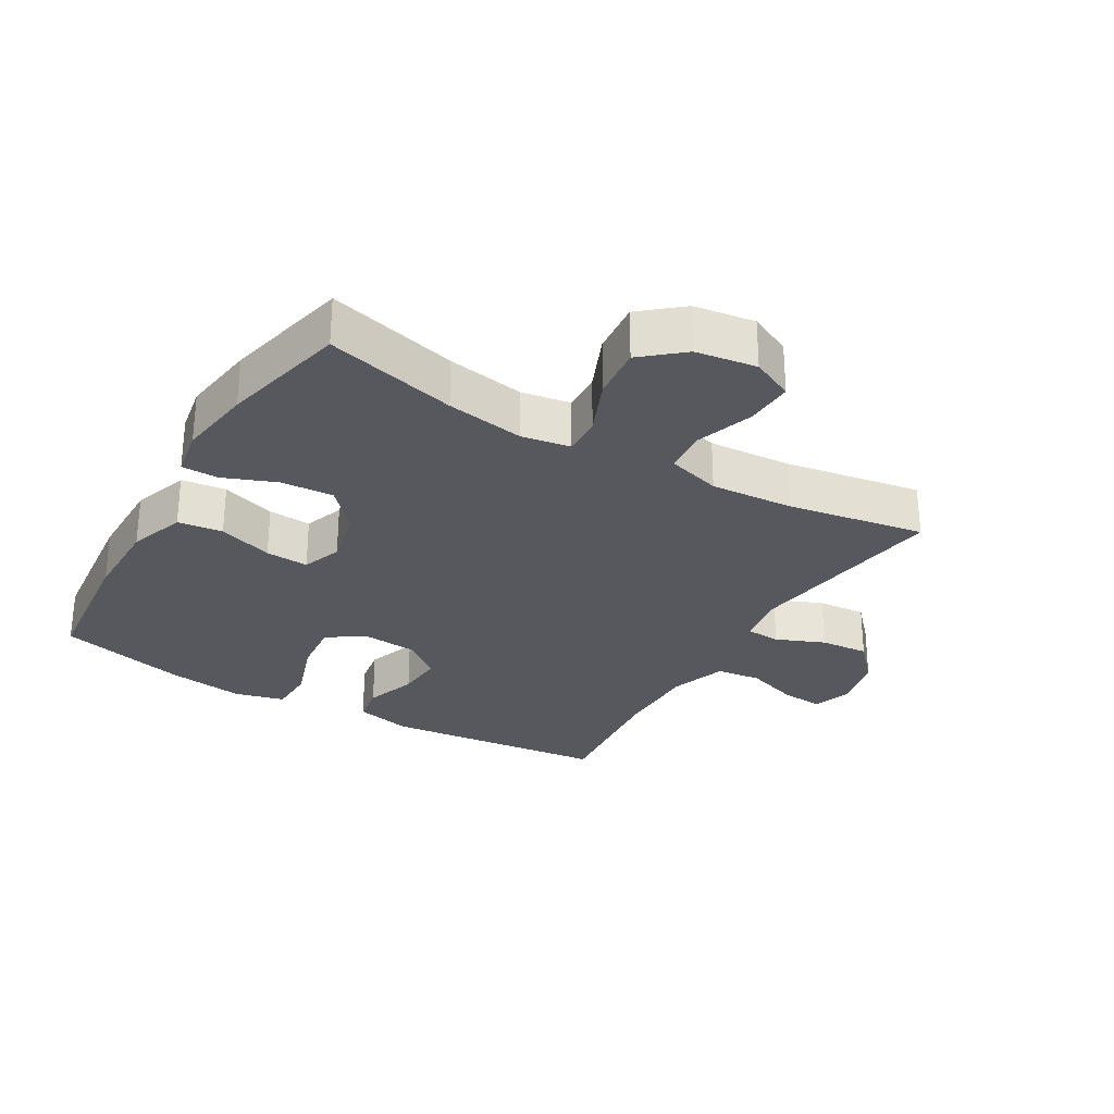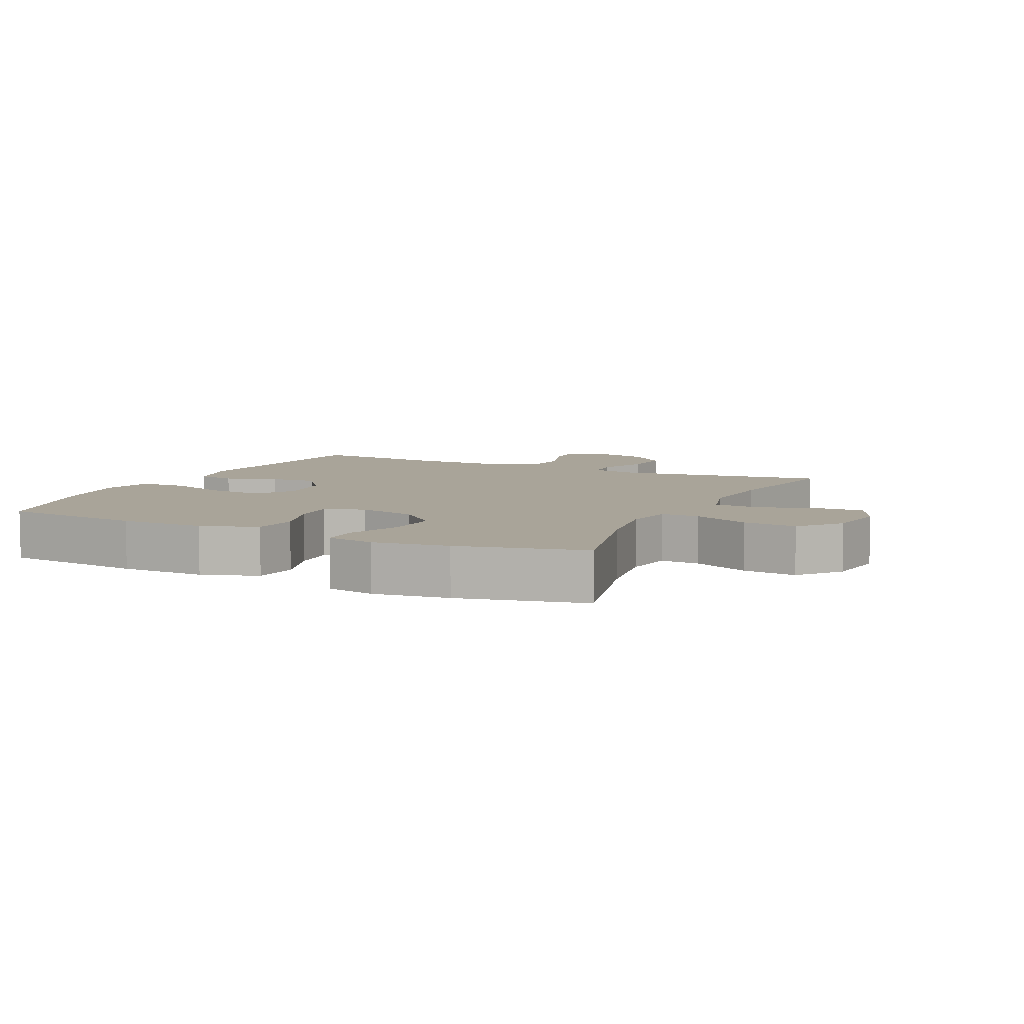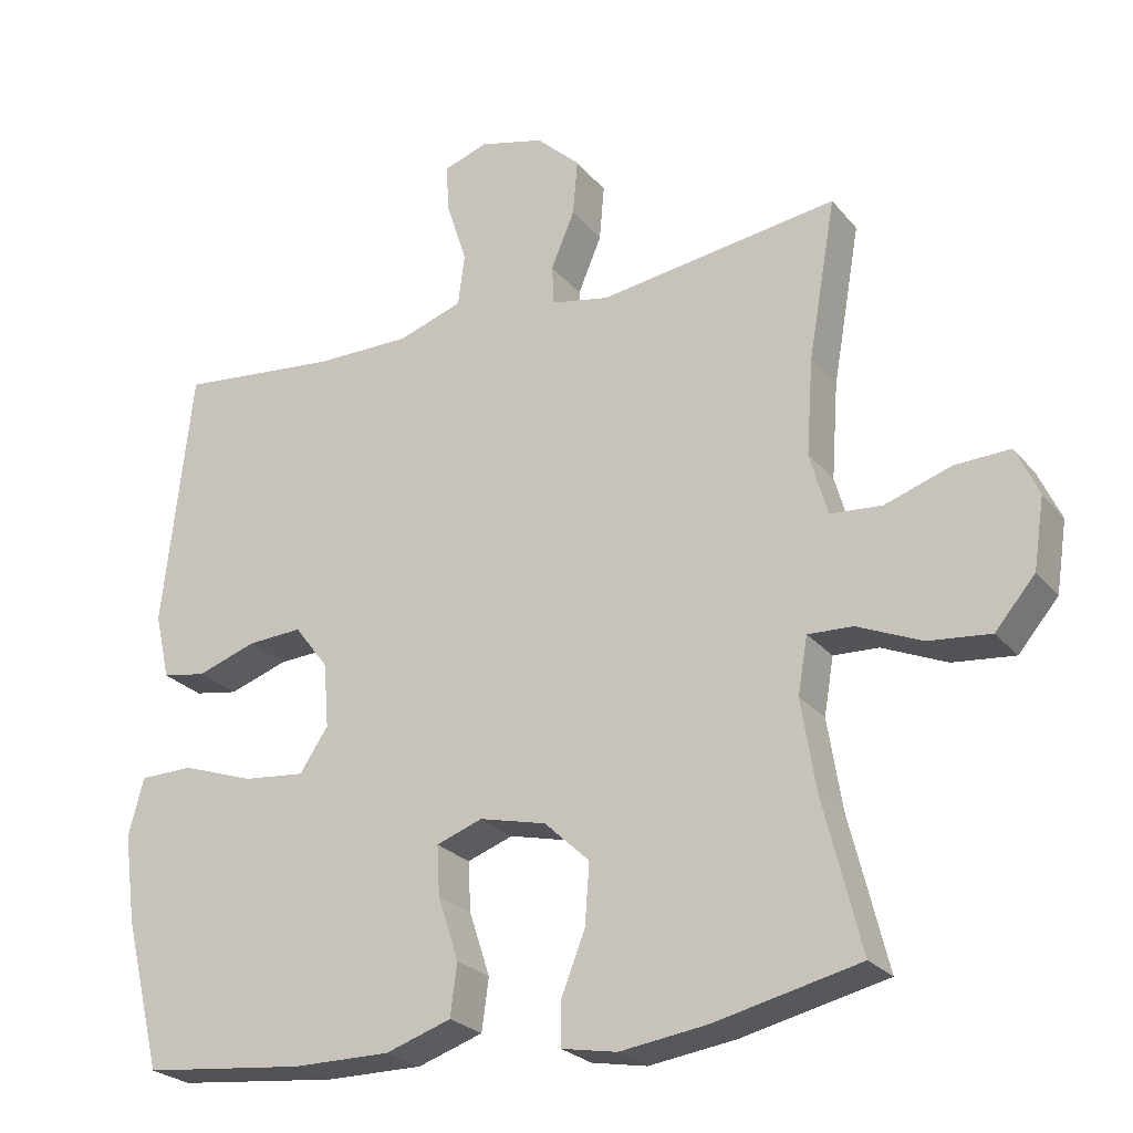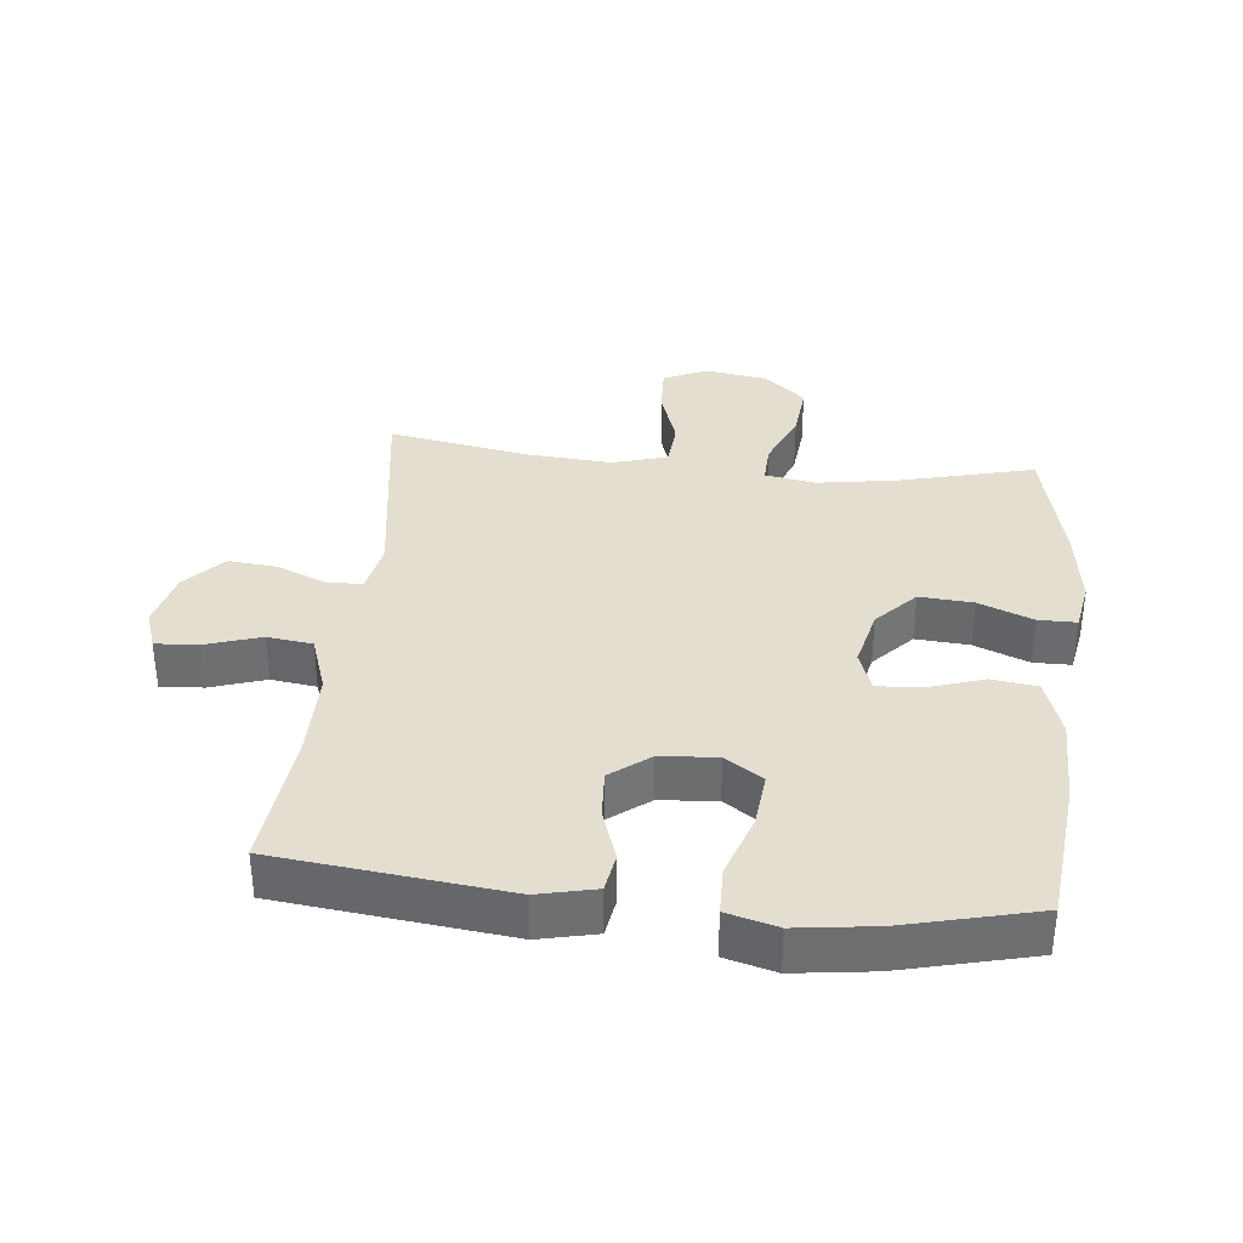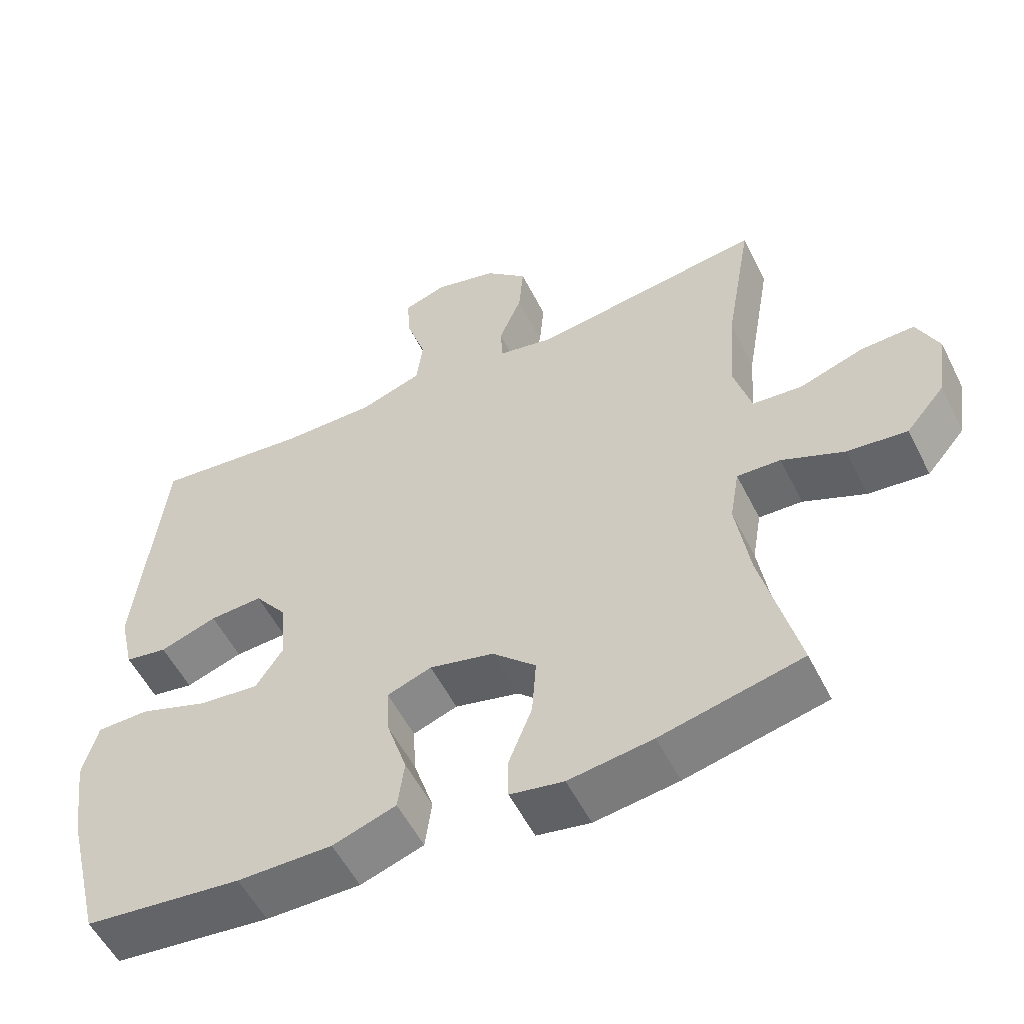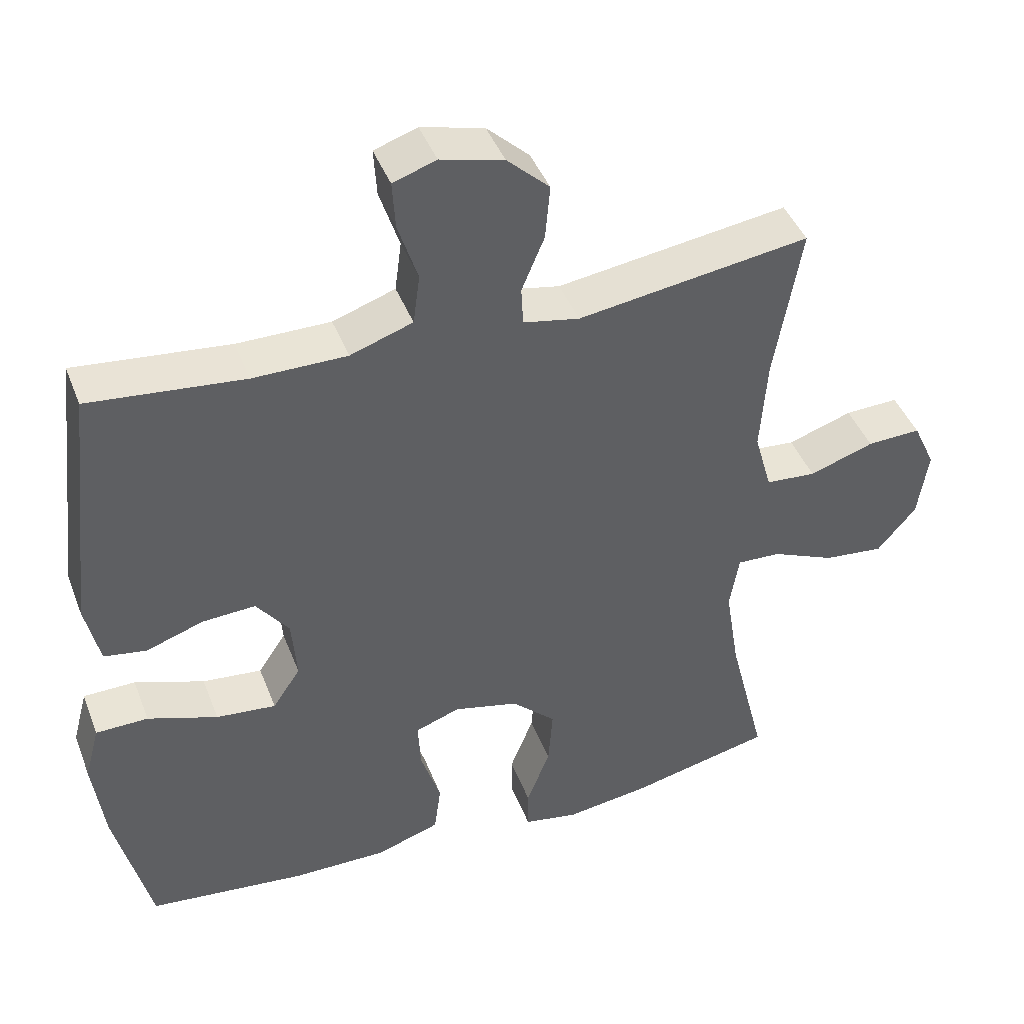
<metadata>
{"format":"obj","ext":"obj","renderer":"f3d","projection":"perspective","resolution":1024,"background":"white","views":[{"elev":-28.9,"azim":-120.6,"up":"+Y"},{"elev":7.3,"azim":-154.5,"up":"+Y"},{"elev":-24.6,"azim":-150.5,"up":"+Z"},{"elev":35.9,"azim":96.0,"up":"+Y"},{"elev":-54.5,"azim":-153.7,"up":"+Z"},{"elev":42.8,"azim":159.8,"up":"+Z"}]}
</metadata>
<code>
o path750
v 0.5701 0.0375 -0.3158
v 0.5864 0.0375 -0.1927
v 0.5654 0.0375 -0.1136
v 0.4912 0.0375 -0.1122
v 0.3921 0.0375 -0.1462
v 0.3072 0.0375 -0.1544
v 0.2679 0.0375 -0.09537
v 0.275 0.0375 -0.006728
v 0.3215 0.0375 0.05411
v 0.3972 0.0375 0.04956
v 0.4785 0.0375 0.02144
v 0.5389 0.0375 0.0314
v 0.5594 0.0375 0.1216
v 0.5192 0.0375 0.4793
v 0.2989 0.0375 0.4573
v 0.1662 0.0375 0.4577
v 0.0775 0.0375 0.4884
v 0.06814 0.0375 0.5593
v 0.09622 0.0375 0.6453
v 0.1004 0.0375 0.7121
v 0.03927 0.0375 0.7332
v -0.04989 0.0375 0.7109
v -0.1099 0.0375 0.6552
v -0.1032 0.0375 0.5781
v -0.07091 0.0375 0.5008
v -0.0737 0.0375 0.4464
v -0.1534 0.0375 0.4311
v -0.4828 0.0375 0.4793
v -0.4445 0.0375 0.2595
v -0.4352 0.0375 0.1278
v -0.4596 0.0375 0.04151
v -0.5309 0.0375 0.03603
v -0.6227 0.0375 0.06708
v -0.6988 0.0375 0.07044
v -0.73 0.0375 0.002972
v -0.7152 0.0375 -0.09427
v -0.6601 0.0375 -0.1592
v -0.5747 0.0375 -0.1507
v -0.4856 0.0375 -0.1128
v -0.4236 0.0375 -0.1103
v -0.4103 0.0375 -0.1884
v -0.4301 0.0375 -0.3126
v -0.4828 0.0375 -0.5224
v -0.2815 0.0375 -0.5692
v -0.1619 0.0375 -0.5862
v -0.08545 0.0375 -0.5725
v -0.08505 0.0375 -0.5137
v -0.1184 0.0375 -0.4288
v -0.1246 0.0375 -0.3452
v -0.06233 0.0375 -0.2869
v 0.02968 0.0375 -0.2652
v 0.09297 0.0375 -0.2882
v 0.08919 0.0375 -0.3568
v 0.06074 0.0375 -0.4439
v 0.07017 0.0375 -0.5154
v 0.1603 0.0375 -0.5459
v 0.2952 0.0375 -0.5456
v 0.5192 0.0375 -0.5224
v 0.5701 -0.0375 -0.3158
v 0.5864 -0.0375 -0.1927
v 0.5654 -0.0375 -0.1136
v 0.4912 -0.0375 -0.1122
v 0.3921 -0.0375 -0.1462
v 0.3072 -0.0375 -0.1544
v 0.2679 -0.0375 -0.09537
v 0.275 -0.0375 -0.006728
v 0.3215 -0.0375 0.05411
v 0.3972 -0.0375 0.04956
v 0.4785 -0.0375 0.02144
v 0.5389 -0.0375 0.0314
v 0.5594 -0.0375 0.1216
v 0.5192 -0.0375 0.4793
v 0.2989 -0.0375 0.4573
v 0.1662 -0.0375 0.4577
v 0.0775 -0.0375 0.4884
v 0.06814 -0.0375 0.5593
v 0.09622 -0.0375 0.6453
v 0.1004 -0.0375 0.7121
v 0.03927 -0.0375 0.7332
v -0.04989 -0.0375 0.7109
v -0.1099 -0.0375 0.6552
v -0.1032 -0.0375 0.5781
v -0.07091 -0.0375 0.5008
v -0.0737 -0.0375 0.4464
v -0.1534 -0.0375 0.4311
v -0.4828 -0.0375 0.4793
v -0.4445 -0.0375 0.2595
v -0.4352 -0.0375 0.1278
v -0.4596 -0.0375 0.04151
v -0.5309 -0.0375 0.03603
v -0.6227 -0.0375 0.06708
v -0.6988 -0.0375 0.07044
v -0.73 -0.0375 0.002972
v -0.7152 -0.0375 -0.09427
v -0.6601 -0.0375 -0.1592
v -0.5747 -0.0375 -0.1507
v -0.4856 -0.0375 -0.1128
v -0.4236 -0.0375 -0.1103
v -0.4103 -0.0375 -0.1884
v -0.4301 -0.0375 -0.3126
v -0.4828 -0.0375 -0.5224
v -0.2815 -0.0375 -0.5692
v -0.1619 -0.0375 -0.5862
v -0.08545 -0.0375 -0.5725
v -0.08505 -0.0375 -0.5137
v -0.1184 -0.0375 -0.4288
v -0.1246 -0.0375 -0.3452
v -0.06233 -0.0375 -0.2869
v 0.02968 -0.0375 -0.2652
v 0.09297 -0.0375 -0.2882
v 0.08919 -0.0375 -0.3568
v 0.06074 -0.0375 -0.4439
v 0.07017 -0.0375 -0.5154
v 0.1603 -0.0375 -0.5459
v 0.2952 -0.0375 -0.5456
v 0.5192 -0.0375 -0.5224
v -0.2815 0.0375 -0.5692
v -0.1619 0.0375 -0.5862
v -0.08545 0.0375 -0.5725
v -0.08545 0.0375 -0.5725
v -0.08505 0.0375 -0.5137
v 0.07017 0.0375 -0.5154
v 0.07017 0.0375 -0.5154
v 0.1603 0.0375 -0.5459
v 0.2952 0.0375 -0.5456
v -0.4828 0.0375 -0.5224
v -0.4828 0.0375 -0.5224
v 0.5192 0.0375 -0.5224
v 0.5192 0.0375 -0.5224
v 0.06074 0.0375 -0.4439
v -0.1184 0.0375 -0.4288
v 0.08919 0.0375 -0.3568
v 0.5701 0.0375 -0.3158
v -0.1246 0.0375 -0.3452
v -0.4301 0.0375 -0.3126
v 0.09297 0.0375 -0.2882
v 0.09297 0.0375 -0.2882
v -0.06233 0.0375 -0.2869
v 0.5864 0.0375 -0.1927
v -0.4103 0.0375 -0.1884
v 0.02968 0.0375 -0.2652
v 0.3921 0.0375 -0.1462
v 0.3072 0.0375 -0.1544
v 0.3072 0.0375 -0.1544
v 0.5654 0.0375 -0.1136
v 0.5654 0.0375 -0.1136
v -0.4236 0.0375 -0.1103
v -0.4236 0.0375 -0.1103
v -0.7152 0.0375 -0.09427
v -0.6601 0.0375 -0.1592
v -0.5747 0.0375 -0.1507
v 0.2679 0.0375 -0.09537
v -0.4856 0.0375 -0.1128
v 0.4912 0.0375 -0.1122
v 0.275 0.0375 -0.006728
v -0.73 0.0375 0.002972
v 0.3215 0.0375 0.05411
v -0.6988 0.0375 0.07044
v -0.6988 0.0375 0.07044
v 0.3972 0.0375 0.04956
v 0.4785 0.0375 0.02144
v 0.5389 0.0375 0.0314
v 0.5389 0.0375 0.0314
v 0.5594 0.0375 0.1216
v -0.6227 0.0375 0.06708
v -0.5309 0.0375 0.03603
v -0.4596 0.0375 0.04151
v -0.4596 0.0375 0.04151
v -0.4352 0.0375 0.1278
v -0.4445 0.0375 0.2595
v -0.4828 0.0375 0.4793
v -0.4828 0.0375 0.4793
v -0.0737 0.0375 0.4464
v -0.0737 0.0375 0.4464
v -0.1534 0.0375 0.4311
v -0.07091 0.0375 0.5008
v 0.2989 0.0375 0.4573
v 0.1662 0.0375 0.4577
v 0.5192 0.0375 0.4793
v 0.5192 0.0375 0.4793
v 0.0775 0.0375 0.4884
v 0.0775 0.0375 0.4884
v 0.06814 0.0375 0.5593
v -0.1032 0.0375 0.5781
v 0.09622 0.0375 0.6453
v -0.1099 0.0375 0.6552
v 0.1004 0.0375 0.7121
v 0.1004 0.0375 0.7121
v -0.04989 0.0375 0.7109
v 0.03927 0.0375 0.7332
v -0.2815 -0.0375 -0.5692
v -0.1619 -0.0375 -0.5862
v -0.08545 -0.0375 -0.5725
v -0.08545 -0.0375 -0.5725
v -0.08505 -0.0375 -0.5137
v 0.07017 -0.0375 -0.5154
v 0.07017 -0.0375 -0.5154
v 0.1603 -0.0375 -0.5459
v 0.2952 -0.0375 -0.5456
v -0.4828 -0.0375 -0.5224
v -0.4828 -0.0375 -0.5224
v 0.5192 -0.0375 -0.5224
v 0.5192 -0.0375 -0.5224
v 0.06074 -0.0375 -0.4439
v -0.1184 -0.0375 -0.4288
v 0.08919 -0.0375 -0.3568
v 0.5701 -0.0375 -0.3158
v -0.1246 -0.0375 -0.3452
v -0.4301 -0.0375 -0.3126
v 0.09297 -0.0375 -0.2882
v 0.09297 -0.0375 -0.2882
v -0.06233 -0.0375 -0.2869
v 0.5864 -0.0375 -0.1927
v -0.4103 -0.0375 -0.1884
v 0.02968 -0.0375 -0.2652
v 0.3921 -0.0375 -0.1462
v 0.3072 -0.0375 -0.1544
v 0.3072 -0.0375 -0.1544
v 0.5654 -0.0375 -0.1136
v 0.5654 -0.0375 -0.1136
v -0.4236 -0.0375 -0.1103
v -0.4236 -0.0375 -0.1103
v -0.7152 -0.0375 -0.09427
v -0.6601 -0.0375 -0.1592
v -0.5747 -0.0375 -0.1507
v 0.2679 -0.0375 -0.09537
v -0.4856 -0.0375 -0.1128
v 0.4912 -0.0375 -0.1122
v 0.275 -0.0375 -0.006728
v -0.73 -0.0375 0.002972
v 0.3215 -0.0375 0.05411
v -0.6988 -0.0375 0.07044
v -0.6988 -0.0375 0.07044
v 0.3972 -0.0375 0.04956
v 0.4785 -0.0375 0.02144
v 0.5389 -0.0375 0.0314
v 0.5389 -0.0375 0.0314
v 0.5594 -0.0375 0.1216
v -0.6227 -0.0375 0.06708
v -0.5309 -0.0375 0.03603
v -0.4596 -0.0375 0.04151
v -0.4596 -0.0375 0.04151
v -0.4352 -0.0375 0.1278
v -0.4445 -0.0375 0.2595
v -0.4828 -0.0375 0.4793
v -0.4828 -0.0375 0.4793
v -0.0737 -0.0375 0.4464
v -0.0737 -0.0375 0.4464
v -0.1534 -0.0375 0.4311
v -0.07091 -0.0375 0.5008
v 0.2989 -0.0375 0.4573
v 0.1662 -0.0375 0.4577
v 0.5192 -0.0375 0.4793
v 0.5192 -0.0375 0.4793
v 0.0775 -0.0375 0.4884
v 0.0775 -0.0375 0.4884
v 0.06814 -0.0375 0.5593
v -0.1032 -0.0375 0.5781
v 0.09622 -0.0375 0.6453
v -0.1099 -0.0375 0.6552
v 0.1004 -0.0375 0.7121
v 0.1004 -0.0375 0.7121
v -0.04989 -0.0375 0.7109
v 0.03927 -0.0375 0.7332
f 228 213 219
f 198 199 206
f 240 239 225
f 221 241 227
f 207 216 217
f 210 226 215
f 231 251 252
f 223 239 230
f 199 217 206
f 226 210 217
f 212 243 221
f 213 216 207
f 249 229 247
f 230 239 232
f 225 239 223
f 236 238 235
f 229 252 247
f 191 205 209
f 247 252 255
f 251 234 238
f 231 252 229
f 234 251 231
f 192 205 191
f 191 209 200
f 205 192 195
f 204 198 206
f 244 249 245
f 195 192 193
f 243 249 244
f 215 249 243
f 215 229 249
f 221 243 241
f 235 238 234
f 259 263 257
f 215 243 212
f 227 241 240
f 251 238 253
f 196 198 204
f 214 212 221
f 208 209 205
f 263 259 264
f 227 240 225
f 216 213 228
f 247 255 250
f 208 212 214
f 206 217 210
f 209 208 214
f 217 199 207
f 258 263 260
f 255 257 250
f 225 223 224
f 215 226 229
f 258 257 263
f 264 259 261
f 250 257 258
f 202 207 199
f 44 45 103 102
f 45 120 194 103
f 46 47 105 104
f 123 56 114 197
f 56 57 115 114
f 127 44 102 201
f 57 129 203 115
f 54 55 113 112
f 47 48 106 105
f 53 54 112 111
f 58 1 59 116
f 48 49 107 106
f 42 43 101 100
f 137 53 111 211
f 49 50 108 107
f 1 2 60 59
f 41 42 100 99
f 51 52 110 109
f 50 51 109 108
f 5 144 218 63
f 2 146 220 60
f 148 41 99 222
f 36 37 95 94
f 37 38 96 95
f 6 7 65 64
f 38 39 97 96
f 4 5 63 62
f 3 4 62 61
f 39 40 98 97
f 7 8 66 65
f 35 36 94 93
f 8 9 67 66
f 159 35 93 233
f 10 11 69 68
f 11 163 237 69
f 12 13 71 70
f 33 34 92 91
f 32 33 91 90
f 168 32 90 242
f 30 31 89 88
f 9 10 68 67
f 29 30 88 87
f 172 29 87 246
f 174 27 85 248
f 25 26 84 83
f 15 16 74 73
f 180 15 73 254
f 13 14 72 71
f 16 182 256 74
f 27 28 86 85
f 17 18 76 75
f 24 25 83 82
f 18 19 77 76
f 23 24 82 81
f 19 188 262 77
f 22 23 81 80
f 21 22 80 79
f 20 21 79 78
f 154 145 139
f 124 132 125
f 166 151 165
f 147 153 167
f 133 143 142
f 136 141 152
f 157 178 177
f 149 156 165
f 125 132 143
f 152 143 136
f 138 147 169
f 139 133 142
f 175 173 155
f 156 158 165
f 151 149 165
f 162 161 164
f 155 173 178
f 117 135 131
f 173 181 178
f 177 164 160
f 157 155 178
f 160 157 177
f 118 117 131
f 117 126 135
f 131 121 118
f 130 132 124
f 170 171 175
f 121 119 118
f 169 170 175
f 141 169 175
f 141 175 155
f 147 167 169
f 161 160 164
f 185 183 189
f 141 138 169
f 153 166 167
f 177 179 164
f 122 130 124
f 140 147 138
f 134 131 135
f 189 190 185
f 153 151 166
f 142 154 139
f 173 176 181
f 134 140 138
f 132 136 143
f 135 140 134
f 143 133 125
f 184 186 189
f 181 176 183
f 151 150 149
f 141 155 152
f 184 189 183
f 190 187 185
f 176 184 183
f 128 125 133

</code>
